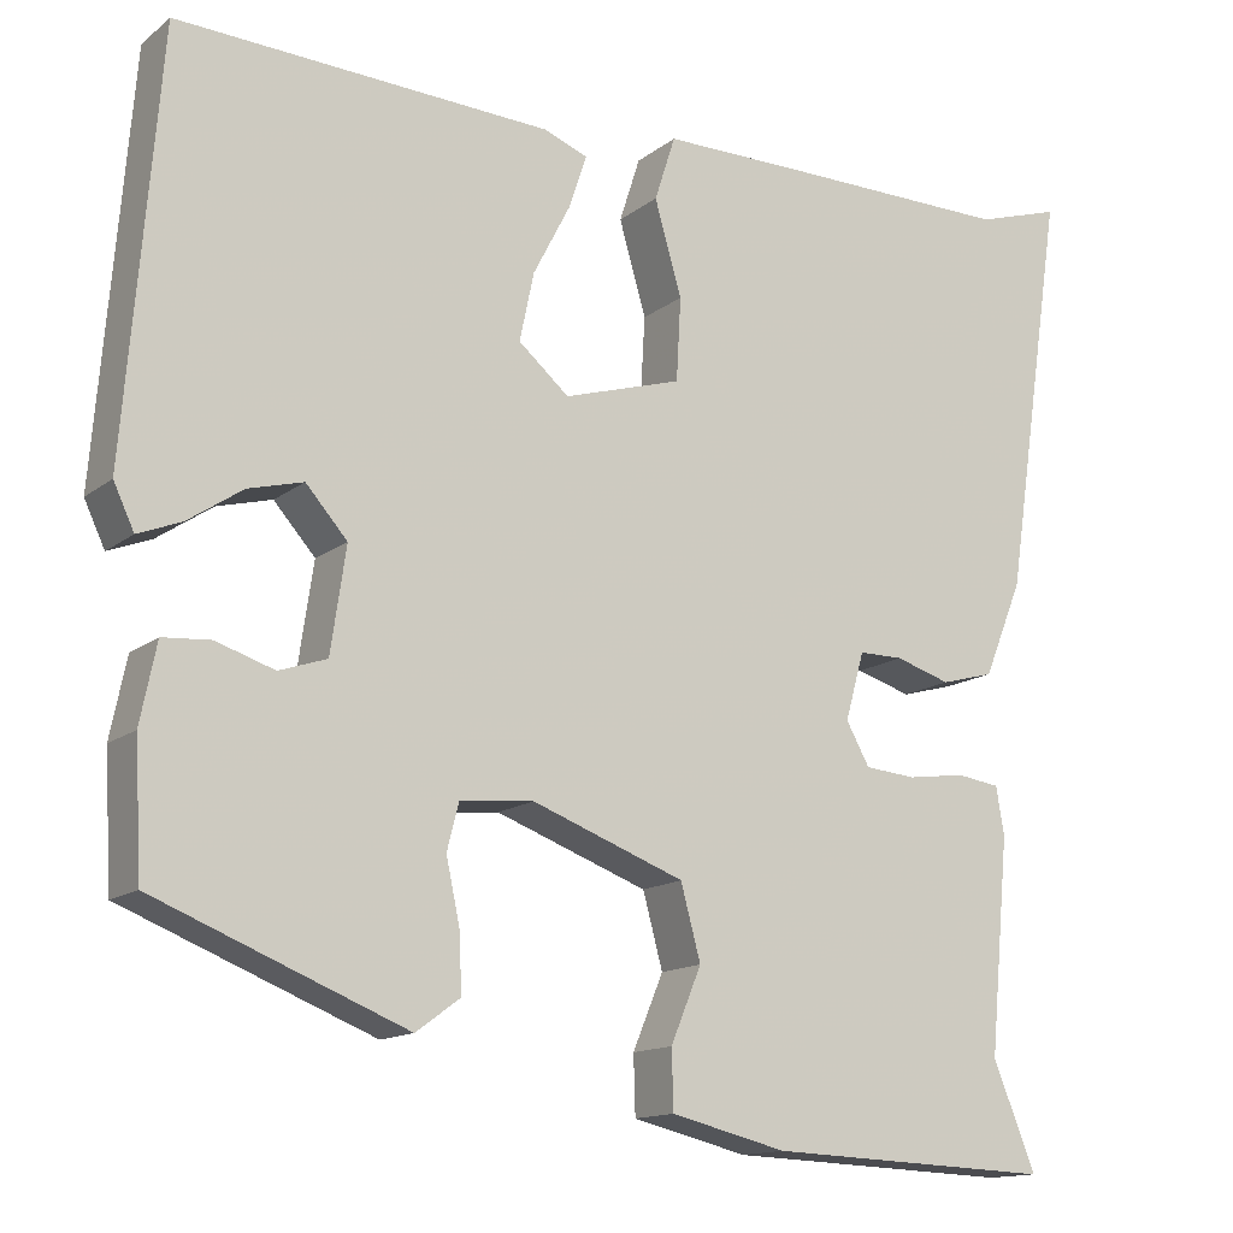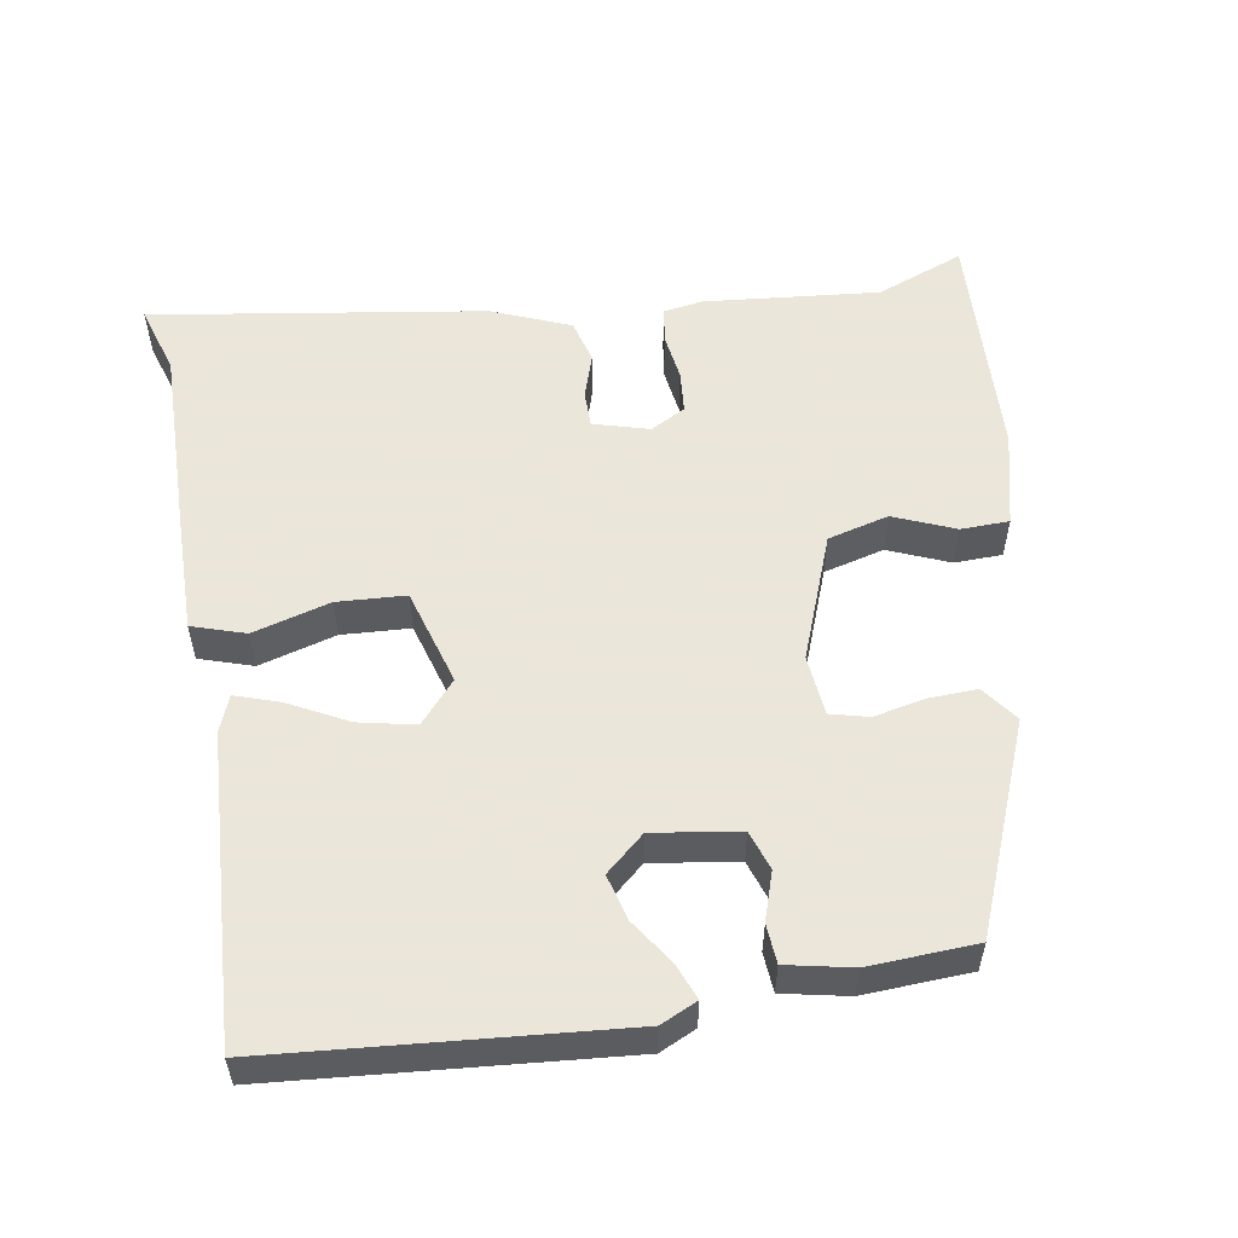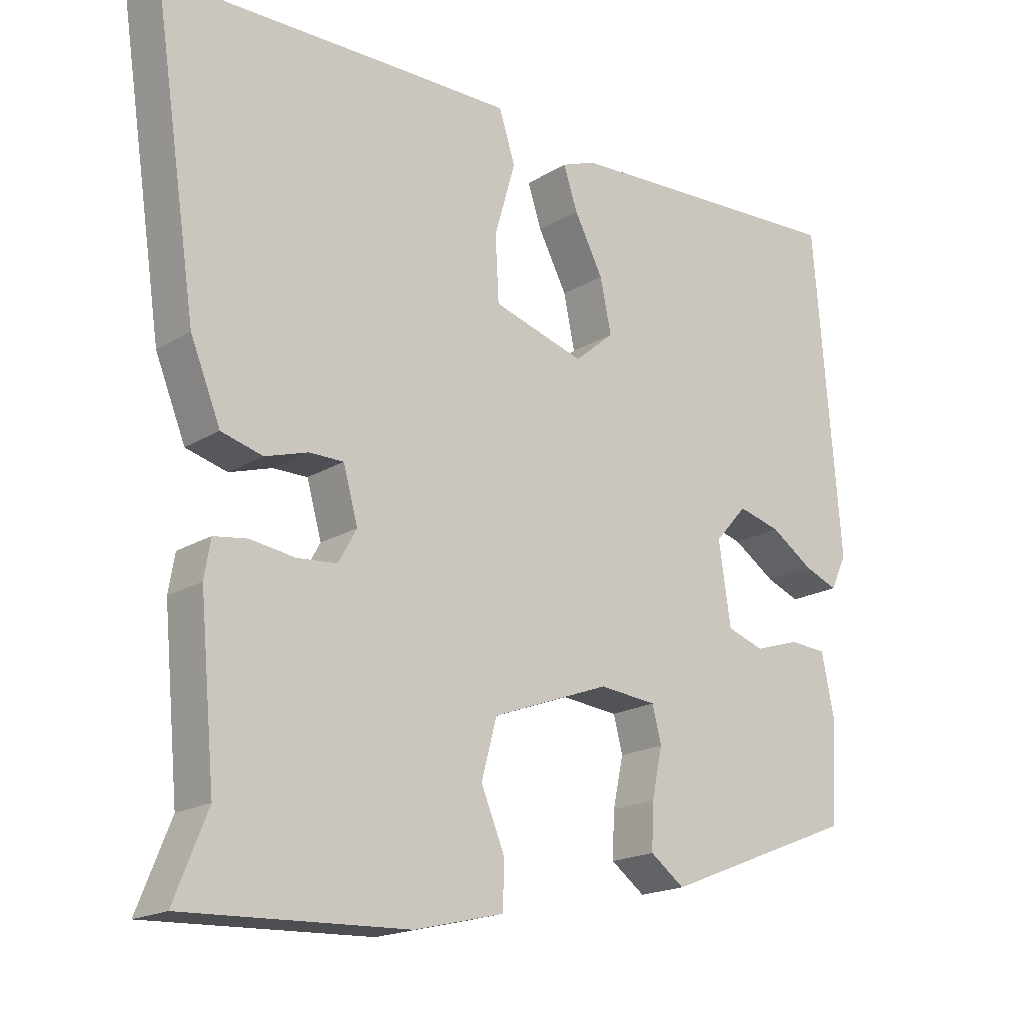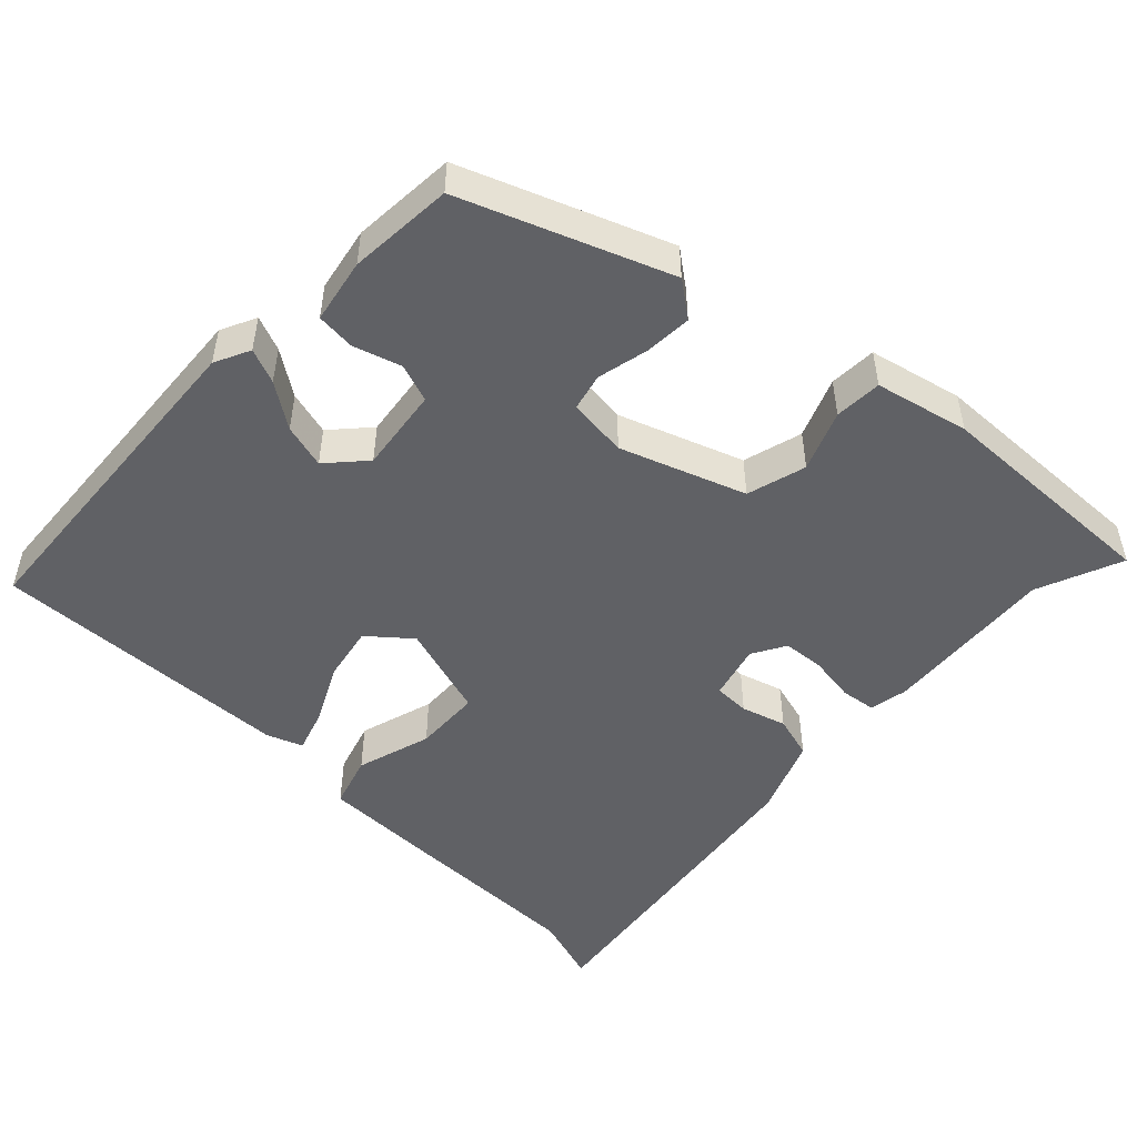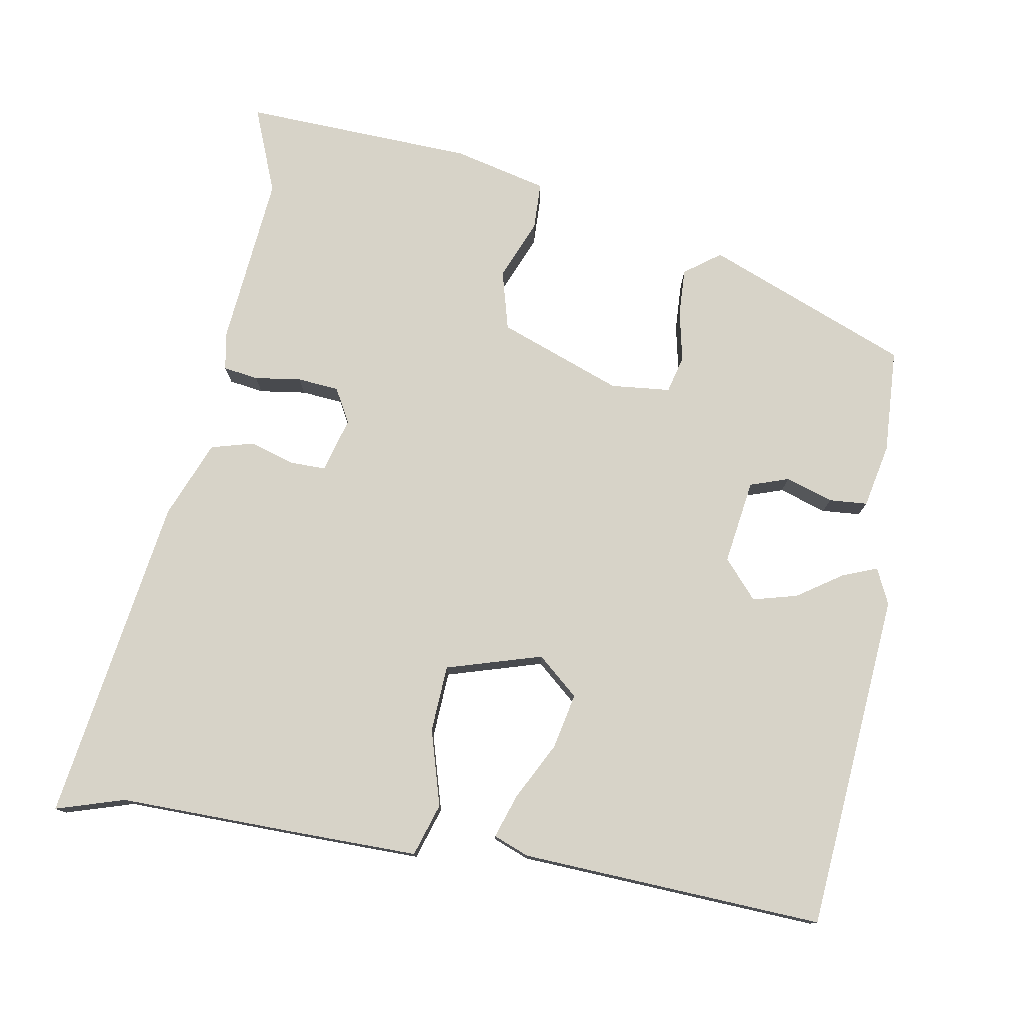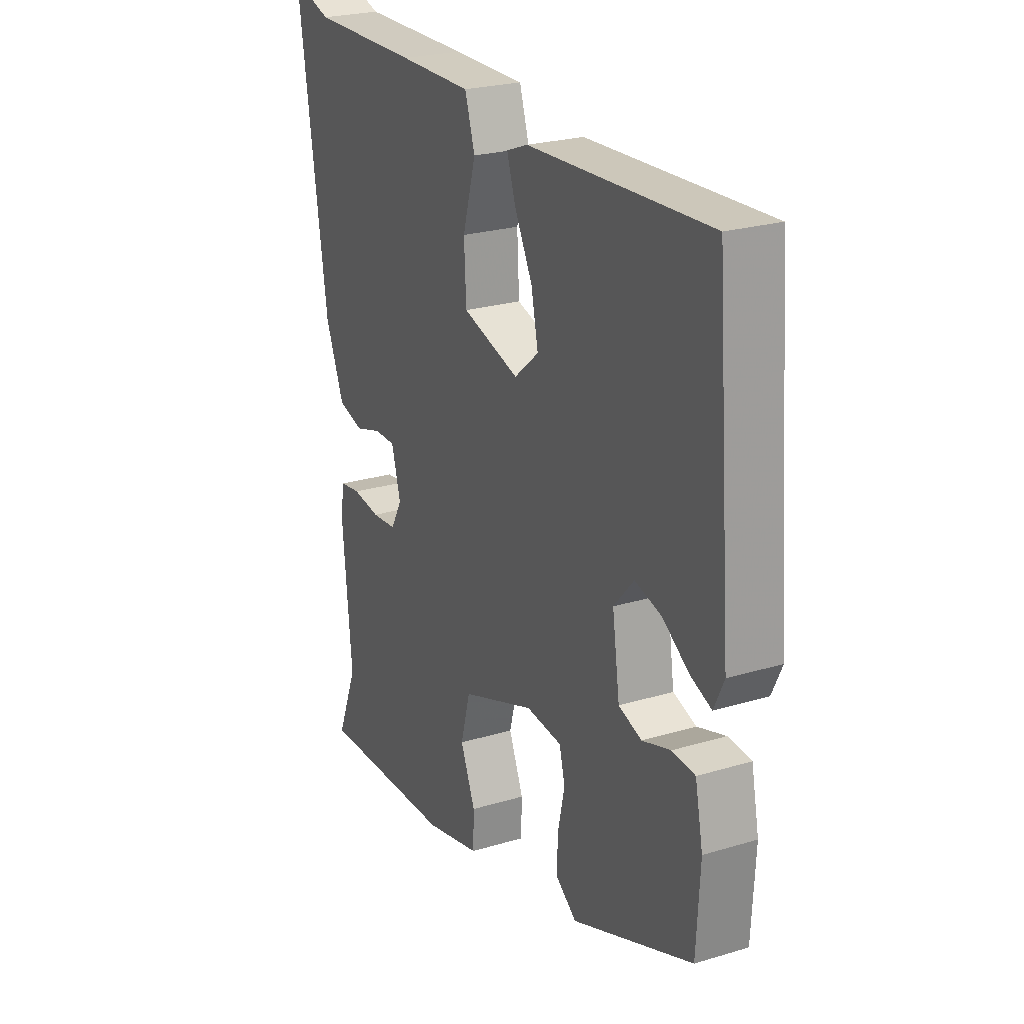
<metadata>
{"format":"obj","ext":"obj","renderer":"f3d","projection":"perspective","resolution":1024,"background":"white","views":[{"elev":-14.0,"azim":148.3,"up":"+Z"},{"elev":55.0,"azim":80.7,"up":"+Y"},{"elev":-18.4,"azim":-40.5,"up":"+Z"},{"elev":-49.6,"azim":135.5,"up":"+Y"},{"elev":77.2,"azim":9.9,"up":"+Y"},{"elev":24.4,"azim":63.6,"up":"+Z"}]}
</metadata>
<code>
v -0.593 0.07 0.529
v -0.499 0.07 0.5
v -0.249 0.07 0.503
v -0.082 0.07 0.504
v -0.059 0.07 0.432
v -0.089 0.07 0.328
v -0.084 0.07 0.236
v 0.047 0.07 0.197
v 0.103 0.07 0.245
v 0.087 0.07 0.321
v 0.046 0.07 0.4
v 0.026 0.07 0.46
v 0.075 0.07 0.479
v 0.49 0.07 0.5
v 0.528 0.07 0.035
v 0.505 0.07 -0.014
v 0.457 0.07 0.005
v 0.396 0.07 0.046
v 0.335 0.07 0.062
v 0.289 0.07 0.01
v 0.306 0.07 -0.106
v 0.359 0.07 -0.124
v 0.424 0.07 -0.103
v 0.477 0.07 -0.107
v 0.495 0.07 -0.195
v 0.487 0.07 -0.339
v 0.209 0.07 -0.45
v 0.16 0.07 -0.414
v 0.163 0.07 -0.349
v 0.178 0.07 -0.279
v 0.165 0.07 -0.228
v 0.083 0.07 -0.22
v -0.086 0.07 -0.283
v -0.108 0.07 -0.365
v -0.074 0.07 -0.447
v -0.076 0.07 -0.512
v -0.204 0.07 -0.543
v -0.522 0.07 -0.556
v -0.475 0.07 -0.438
v -0.497 0.07 -0.201
v -0.488 0.07 -0.148
v -0.44 0.07 -0.141
v -0.376 0.07 -0.15
v -0.319 0.07 -0.145
v -0.293 0.07 -0.098
v -0.314 0.07 -0.023
v -0.363 0.07 -0.023
v -0.424 0.07 -0.042
v -0.483 0.07 -0.026
v -0.526 0.07 0.08
v -0.593 0 0.529
v -0.499 0 0.5
v -0.249 0 0.503
v -0.082 0 0.504
v -0.059 0 0.432
v -0.089 0 0.328
v -0.084 0 0.236
v 0.047 0 0.197
v 0.103 0 0.245
v 0.087 0 0.321
v 0.046 0 0.4
v 0.026 0 0.46
v 0.075 0 0.479
v 0.49 0 0.5
v 0.528 0 0.035
v 0.505 0 -0.014
v 0.457 0 0.005
v 0.396 0 0.046
v 0.335 0 0.062
v 0.289 0 0.01
v 0.306 0 -0.106
v 0.359 0 -0.124
v 0.424 0 -0.103
v 0.477 0 -0.107
v 0.495 0 -0.195
v 0.487 0 -0.339
v 0.209 0 -0.45
v 0.16 0 -0.414
v 0.163 0 -0.349
v 0.178 0 -0.279
v 0.165 0 -0.228
v 0.083 0 -0.22
v -0.086 0 -0.283
v -0.108 0 -0.365
v -0.074 0 -0.447
v -0.076 0 -0.512
v -0.204 0 -0.543
v -0.522 0 -0.556
v -0.475 0 -0.438
v -0.497 0 -0.201
v -0.488 0 -0.148
v -0.44 0 -0.141
v -0.376 0 -0.15
v -0.319 0 -0.145
v -0.293 0 -0.098
v -0.314 0 -0.023
v -0.363 0 -0.023
v -0.424 0 -0.042
v -0.483 0 -0.026
v -0.526 0 0.08
f 50 1 2
f 49 50 2
f 48 49 2
f 47 48 2
f 4 5 6
f 3 4 6
f 2 3 6
f 47 2 6
f 46 47 6
f 45 46 6 7
f 44 45 7 8
f 41 42 43
f 40 41 43
f 39 40 43
f 39 43 44
f 38 39 44
f 37 38 44
f 36 37 44
f 35 36 44
f 34 35 44
f 33 34 44
f 44 8 9
f 33 44 9
f 32 33 9
f 28 29 30
f 27 28 30
f 26 27 30
f 25 26 30
f 24 25 30
f 23 24 30
f 22 23 30
f 21 22 30 31
f 31 32 9
f 21 31 9
f 20 21 9
f 16 17 18
f 15 16 18
f 14 15 18
f 13 14 18
f 12 13 18
f 11 12 18
f 10 11 18
f 10 18 19
f 9 10 19 20
f 52 51 100
f 52 100 99
f 52 99 98
f 52 98 97
f 56 55 54
f 56 54 53
f 56 53 52
f 56 52 97
f 56 97 96
f 57 56 96 95
f 58 57 95 94
f 93 92 91
f 93 91 90
f 93 90 89
f 94 93 89
f 94 89 88
f 94 88 87
f 94 87 86
f 94 86 85
f 94 85 84
f 94 84 83
f 59 58 94
f 59 94 83
f 59 83 82
f 80 79 78
f 80 78 77
f 80 77 76
f 80 76 75
f 80 75 74
f 80 74 73
f 80 73 72
f 81 80 72 71
f 59 82 81
f 59 81 71
f 59 71 70
f 68 67 66
f 68 66 65
f 68 65 64
f 68 64 63
f 68 63 62
f 68 62 61
f 68 61 60
f 69 68 60
f 70 69 60 59
f 1 51 52 2
f 2 52 53 3
f 3 53 54 4
f 4 54 55 5
f 5 55 56 6
f 6 56 57 7
f 7 57 58 8
f 8 58 59 9
f 9 59 60 10
f 10 60 61 11
f 11 61 62 12
f 12 62 63 13
f 13 63 64 14
f 14 64 65 15
f 15 65 66 16
f 16 66 67 17
f 17 67 68 18
f 18 68 69 19
f 19 69 70 20
f 20 70 71 21
f 21 71 72 22
f 22 72 73 23
f 23 73 74 24
f 24 74 75 25
f 25 75 76 26
f 26 76 77 27
f 27 77 78 28
f 28 78 79 29
f 29 79 80 30
f 30 80 81 31
f 31 81 82 32
f 32 82 83 33
f 33 83 84 34
f 34 84 85 35
f 35 85 86 36
f 36 86 87 37
f 37 87 88 38
f 38 88 89 39
f 39 89 90 40
f 40 90 91 41
f 41 91 92 42
f 42 92 93 43
f 43 93 94 44
f 44 94 95 45
f 45 95 96 46
f 46 96 97 47
f 47 97 98 48
f 48 98 99 49
f 49 99 100 50
f 50 100 51 1

</code>
